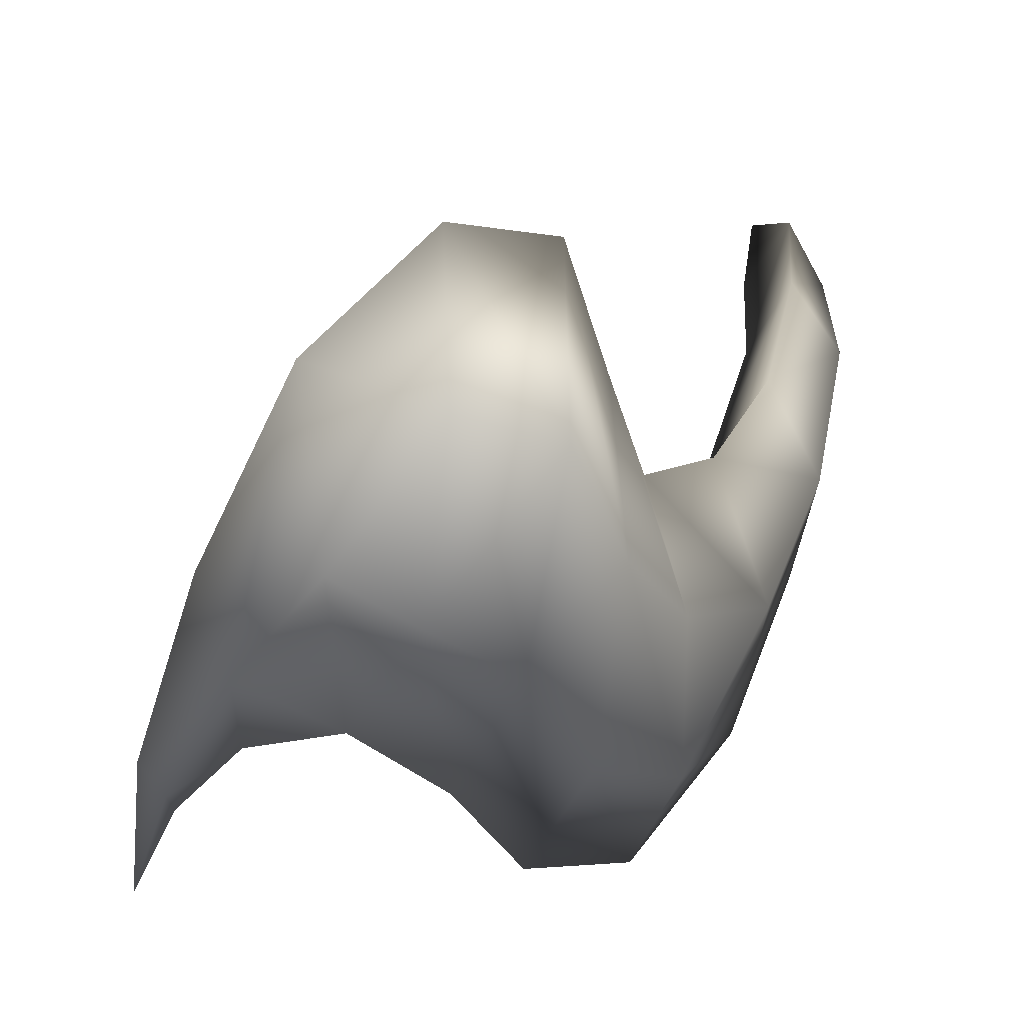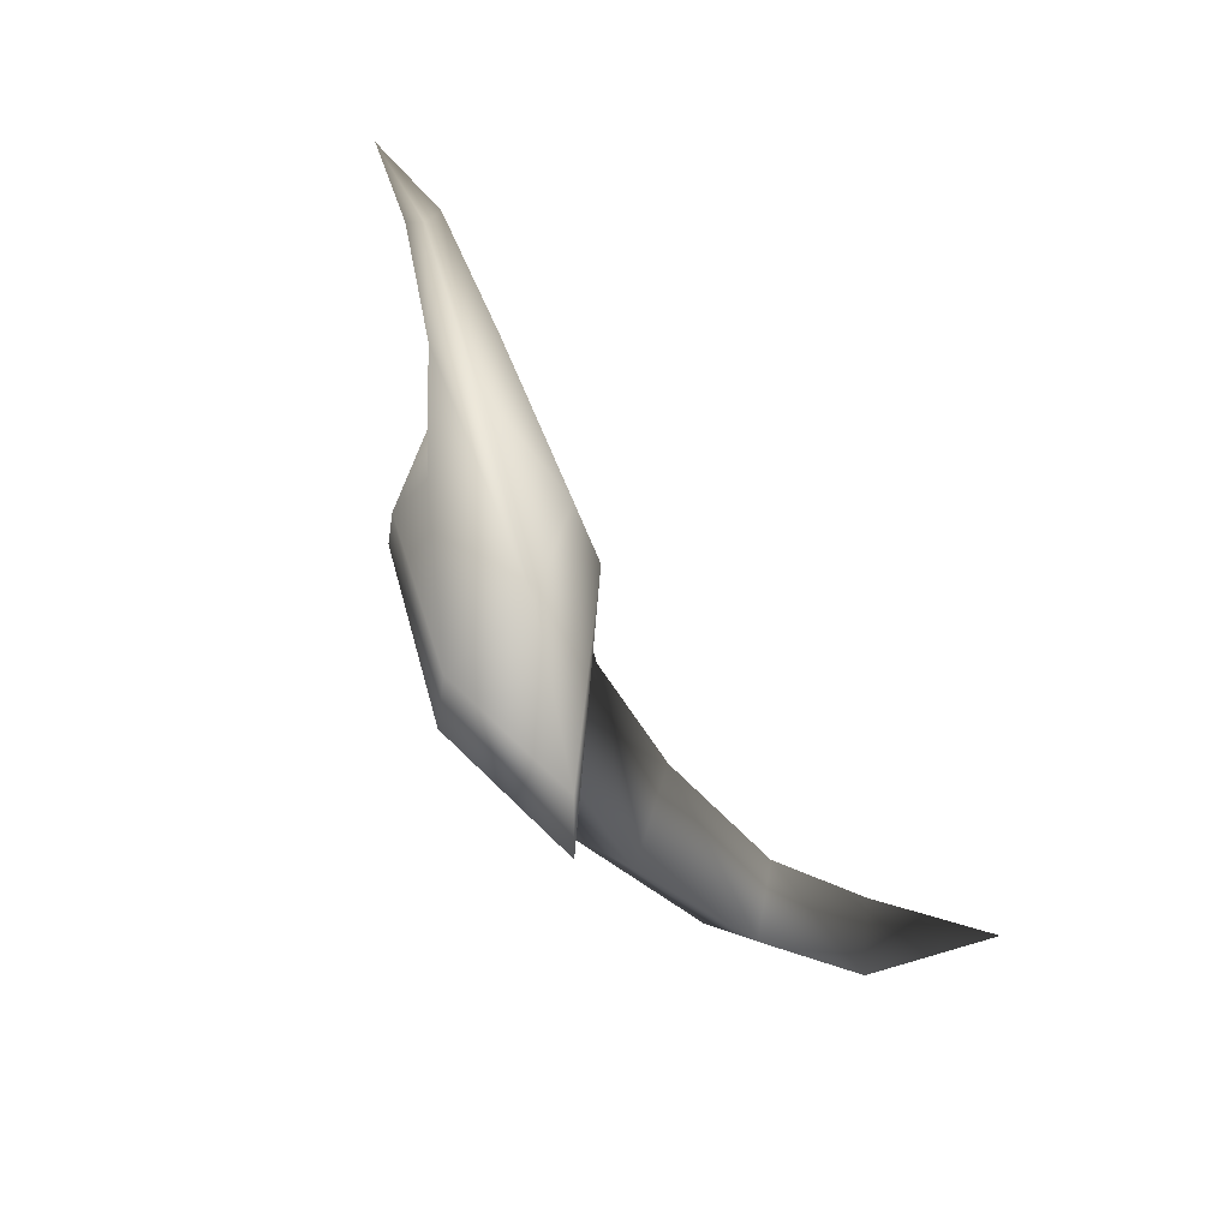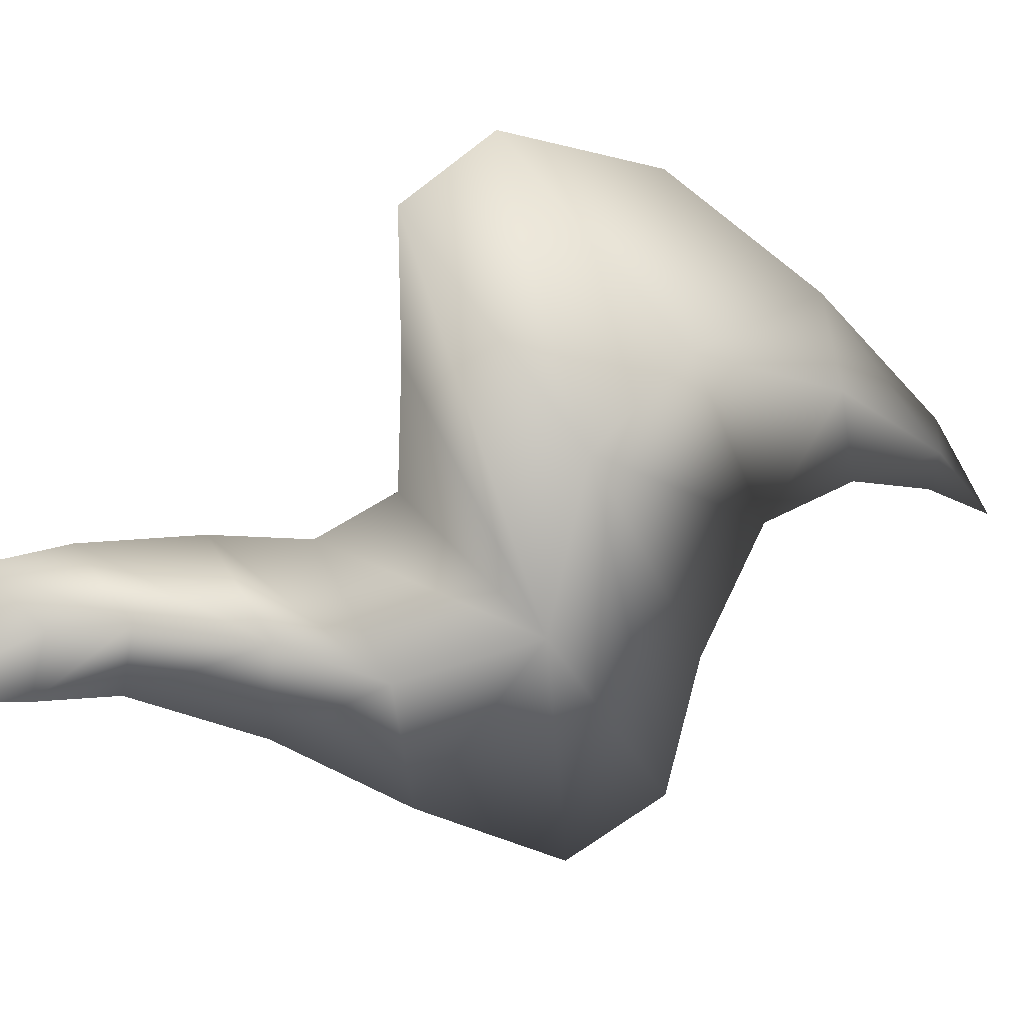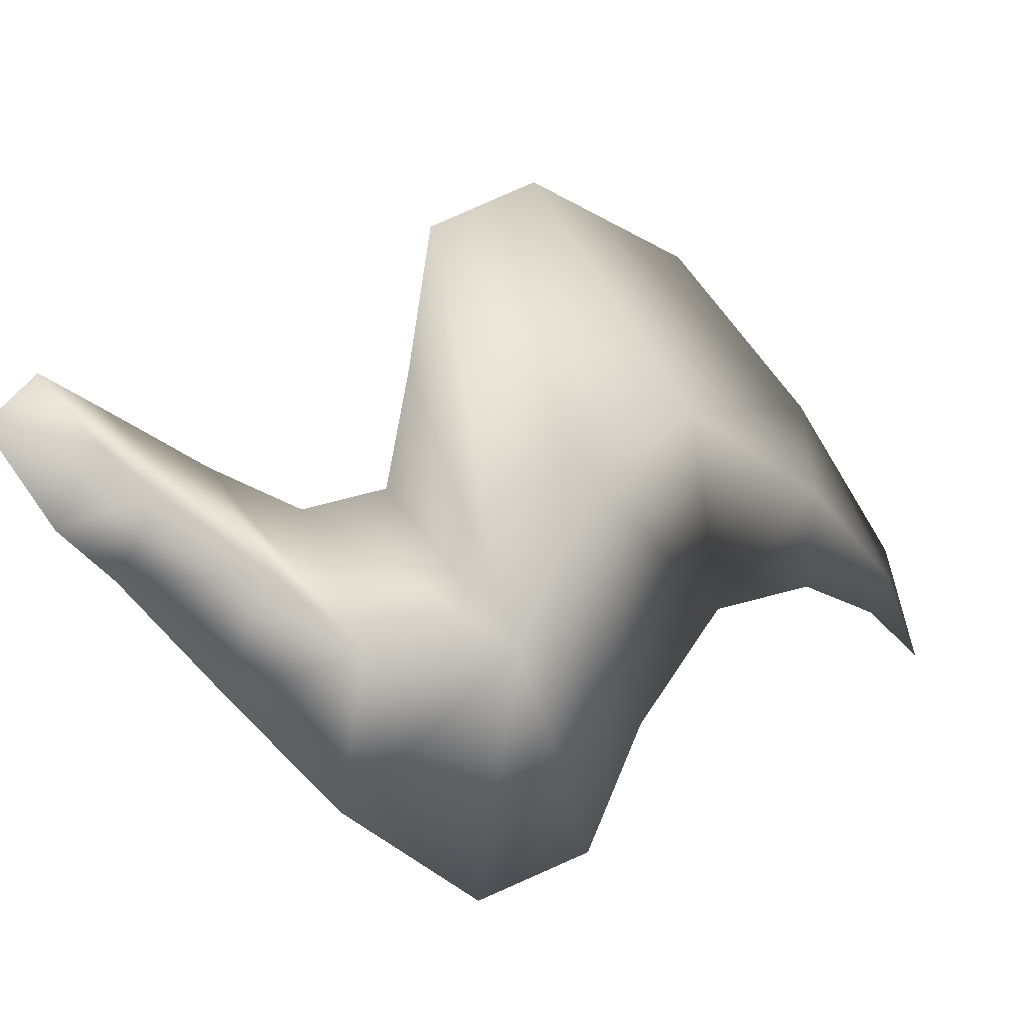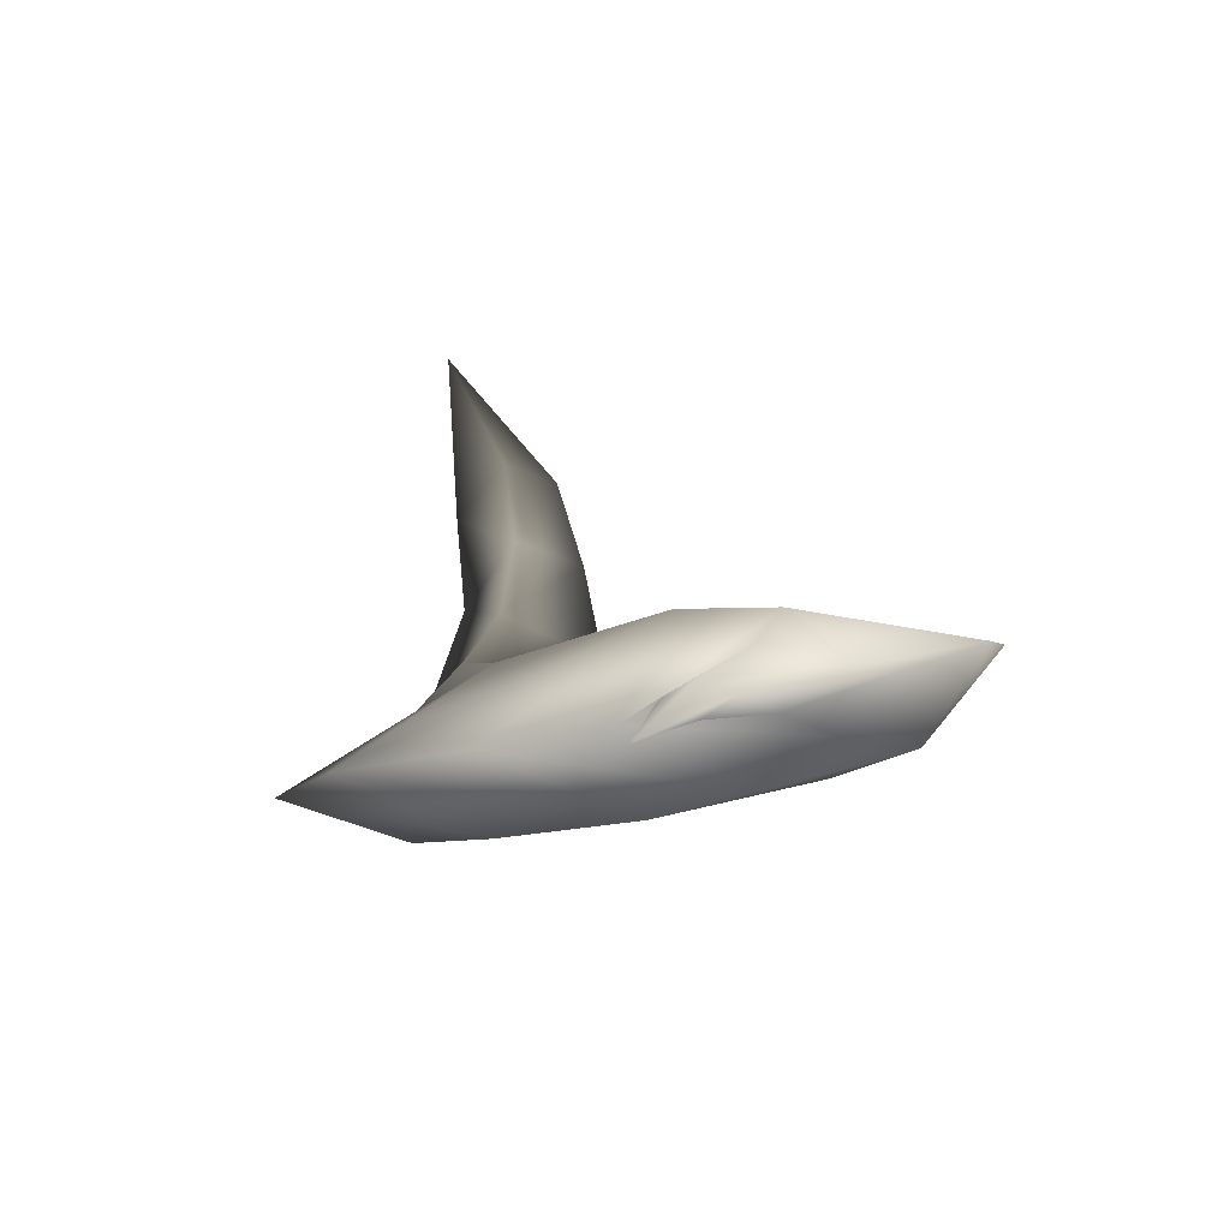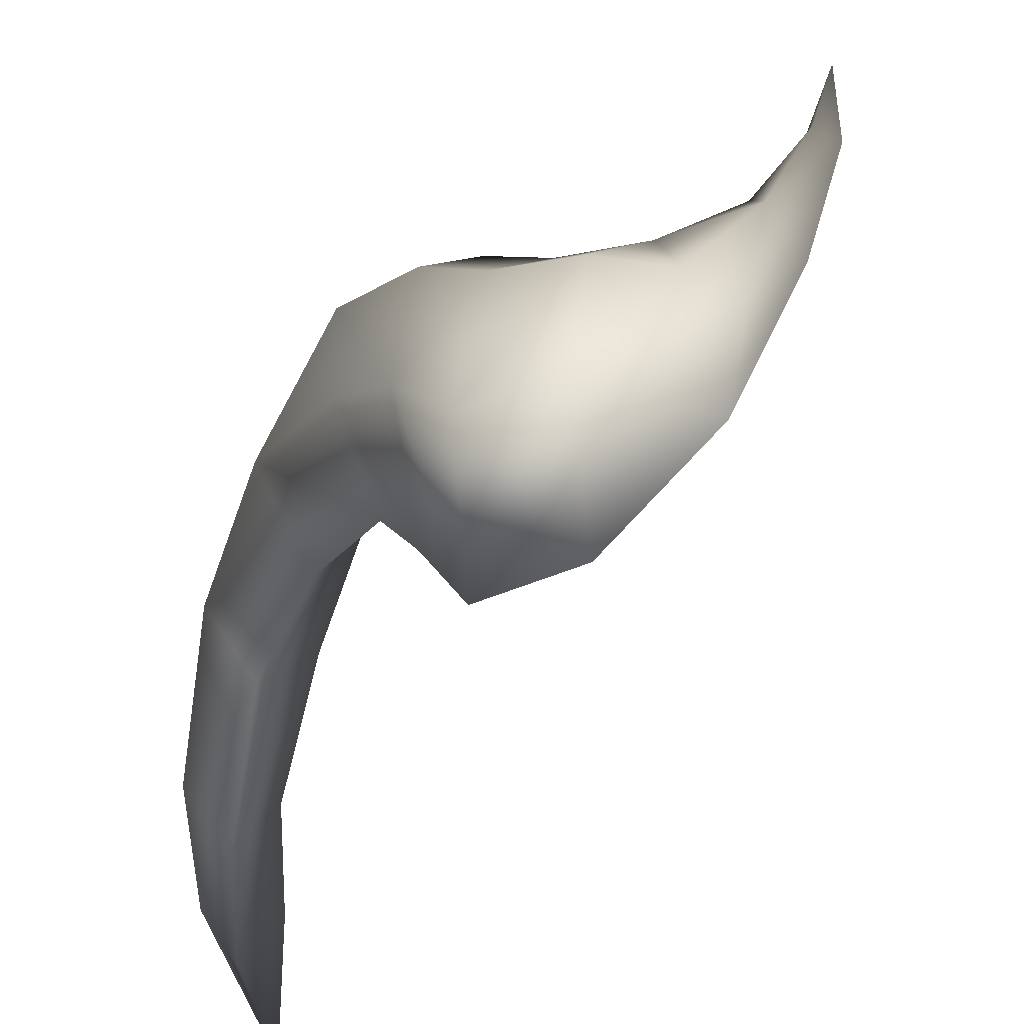
<metadata>
{"format":"obj","ext":"obj","renderer":"f3d","projection":"perspective","resolution":1024,"background":"white","views":[{"elev":68.6,"azim":-117.9,"up":"+Z"},{"elev":22.8,"azim":25.6,"up":"+Y"},{"elev":-33.3,"azim":94.2,"up":"+Z"},{"elev":-49.3,"azim":78.2,"up":"+Z"},{"elev":76.4,"azim":-65.3,"up":"+Y"},{"elev":78.1,"azim":58.7,"up":"+Z"}]}
</metadata>
<code>
g pm0935_00_RightEyefireSkin_tx
v -0.1192 0.4292 0.102
v -0.1049 0.4289 0.1111
v -0.1171 0.4362 0.1056
v -0.1151 0.4192 0.1042
v -0.09747 0.4323 0.1206
v -0.1124 0.439 0.1136
v -0.108 0.4437 0.1215
v -0.1041 0.4188 0.1077
v -0.1075 0.4105 0.1058
v -0.09838 0.4119 0.1077
v -0.09746 0.4027 0.1037
v -0.09122 0.4045 0.1051
v -0.09028 0.399 0.09942
v -0.08502 0.4008 0.1012
v -0.0773 0.3949 0.09216
v -0.08363 0.3966 0.105
v -0.08995 0.4006 0.1103
v -0.08821 0.3961 0.1024
v -0.09028 0.399 0.09942
v -0.0953 0.3996 0.1079
v -0.09746 0.4027 0.1037
v -0.1075 0.4105 0.1058
v -0.09742 0.4073 0.1155
v -0.1043 0.4069 0.1122
v -0.1012 0.4138 0.1172
v -0.1108 0.4147 0.1132
v -0.1151 0.4192 0.1042
v -0.1014 0.4192 0.1209
v -0.1177 0.4249 0.1109
v -0.1192 0.4292 0.102
v -0.1104 0.4209 0.1185
v -0.09709 0.4198 0.1286
v -0.1158 0.4305 0.1162
v -0.1171 0.4362 0.1056
v -0.1075 0.4239 0.1254
v -0.09128 0.42 0.1372
v -0.1109 0.433 0.1249
v -0.1124 0.439 0.1136
v -0.1022 0.4253 0.1343
v -0.1072 0.4377 0.1306
v -0.108 0.4437 0.1215
v -0.08909 0.4268 0.1415
v -0.09901 0.4315 0.139
v -0.1027 0.4417 0.1339
v -0.09606 0.4392 0.1274
v -0.09228 0.4379 0.1401
v -0.1045 0.449 0.1302
v -0.1065 0.4499 0.1237
v -0.1011 0.4493 0.1274
v -0.1065 0.4499 0.1237
v -0.09905 0.4482 0.1342
v -0.1061 0.4559 0.1253
v -0.1082 0.4551 0.1239
v -0.1115 0.4594 0.1238
v -0.1057 0.4558 0.128
v -0.108 0.4553 0.1265
v -0.1082 0.4551 0.1239
g pm0935_00_RightEyefireSkin_tx_0
f 3 2 1
f 1 2 4
f 5 2 3
f 6 5 3
f 6 7 5
f 2 8 4
f 4 8 9
f 8 10 9
f 9 10 11
f 10 12 11
f 11 12 13
f 12 14 13
f 13 14 15
f 16 14 12
f 14 16 15
f 17 12 10
f 17 16 12
f 16 18 15
f 18 16 17
f 18 19 15
f 18 20 19
f 20 18 17
f 20 21 19
f 22 21 20
f 23 17 10
f 23 10 8
f 20 17 23
f 24 22 20
f 24 20 23
f 25 23 8
f 24 23 25
f 25 8 2
f 24 26 22
f 26 24 25
f 26 27 22
f 28 25 2
f 26 25 28
f 26 29 27
f 29 30 27
f 31 26 28
f 31 29 26
f 32 28 2
f 31 28 32
f 29 33 30
f 33 34 30
f 31 35 29
f 35 31 32
f 35 33 29
f 32 2 36
f 35 32 36
f 2 5 36
f 33 37 34
f 37 33 35
f 37 38 34
f 39 35 36
f 39 37 35
f 37 40 38
f 40 37 39
f 40 41 38
f 36 5 42
f 39 36 42
f 43 40 39
f 43 39 42
f 40 44 41
f 44 40 43
f 5 45 42
f 7 45 5
f 43 42 46
f 44 43 46
f 46 42 45
f 44 47 41
f 44 46 47
f 47 48 41
f 49 45 7
f 50 49 7
f 46 45 51
f 45 49 51
f 46 51 47
f 52 49 50
f 51 49 52
f 53 52 50
f 54 52 53
f 55 51 52
f 47 51 55
f 55 52 54
f 47 56 48
f 56 47 55
f 56 55 54
f 56 57 48
f 54 57 56

</code>
